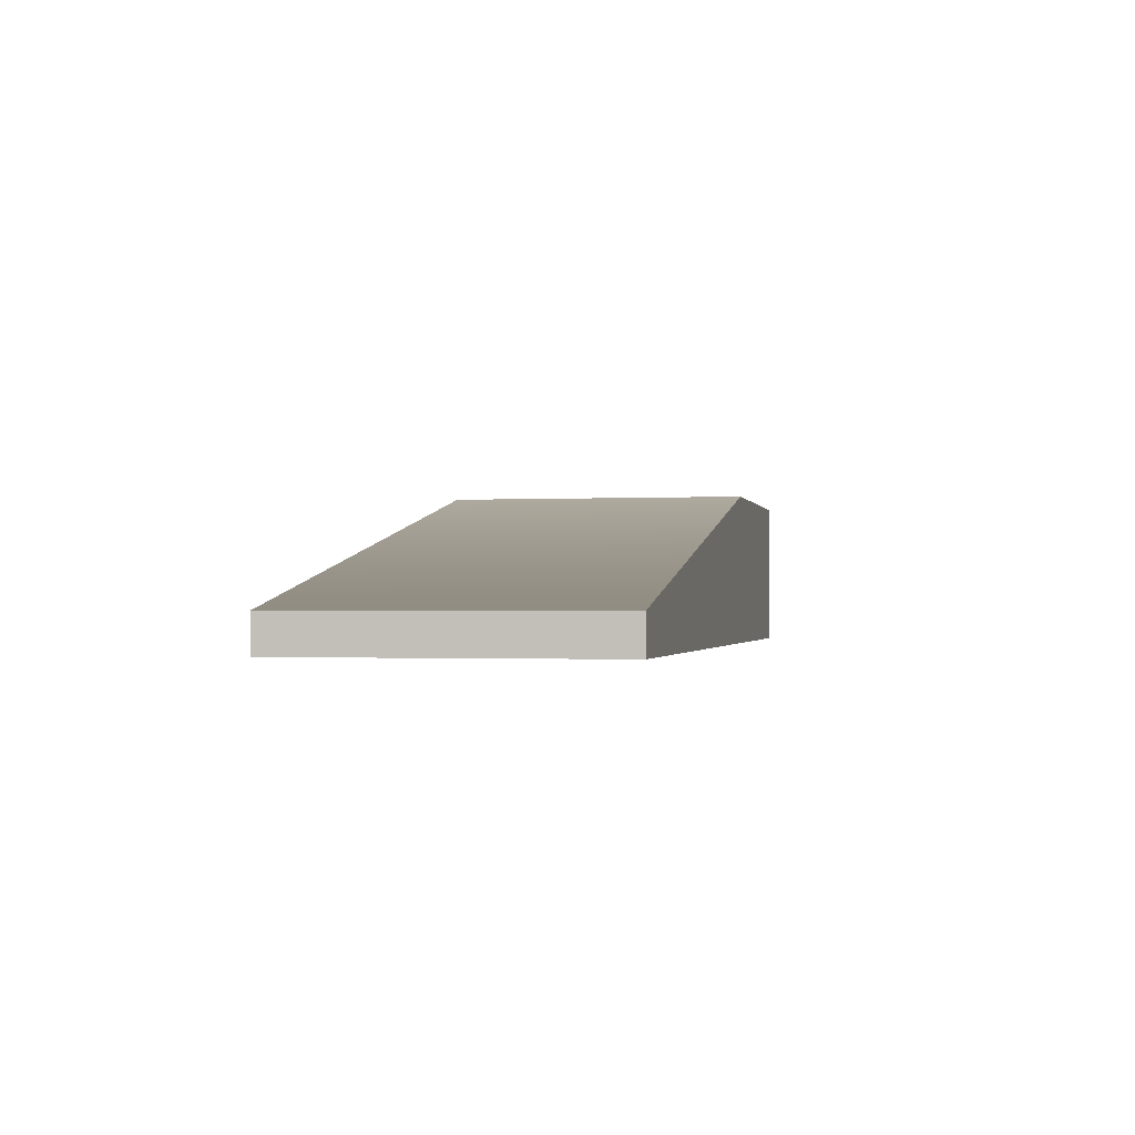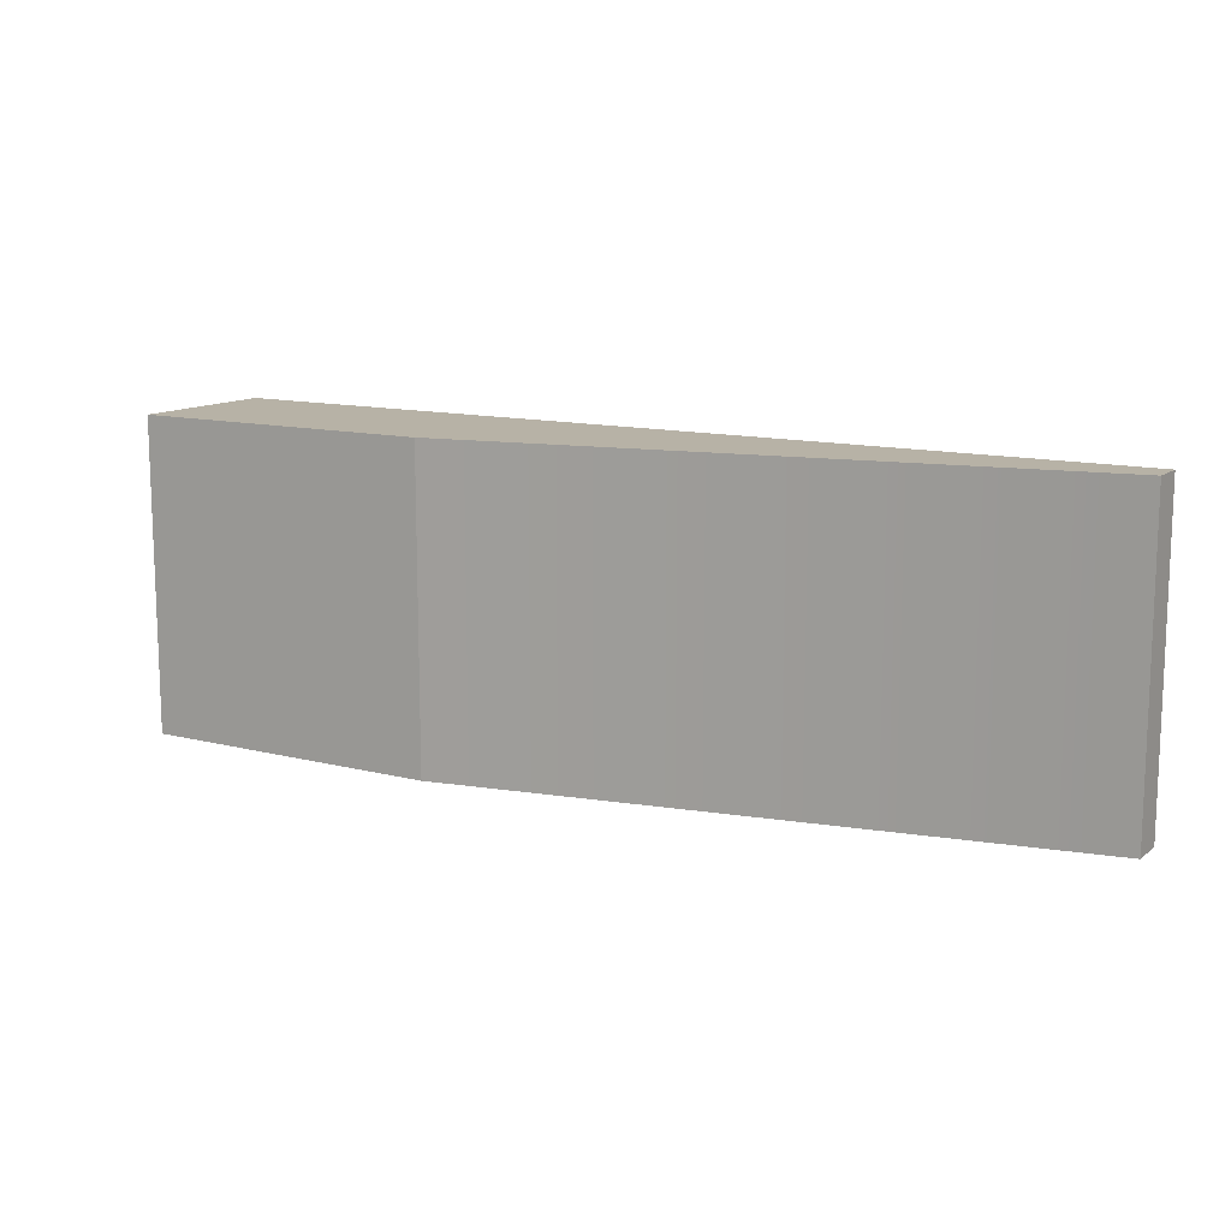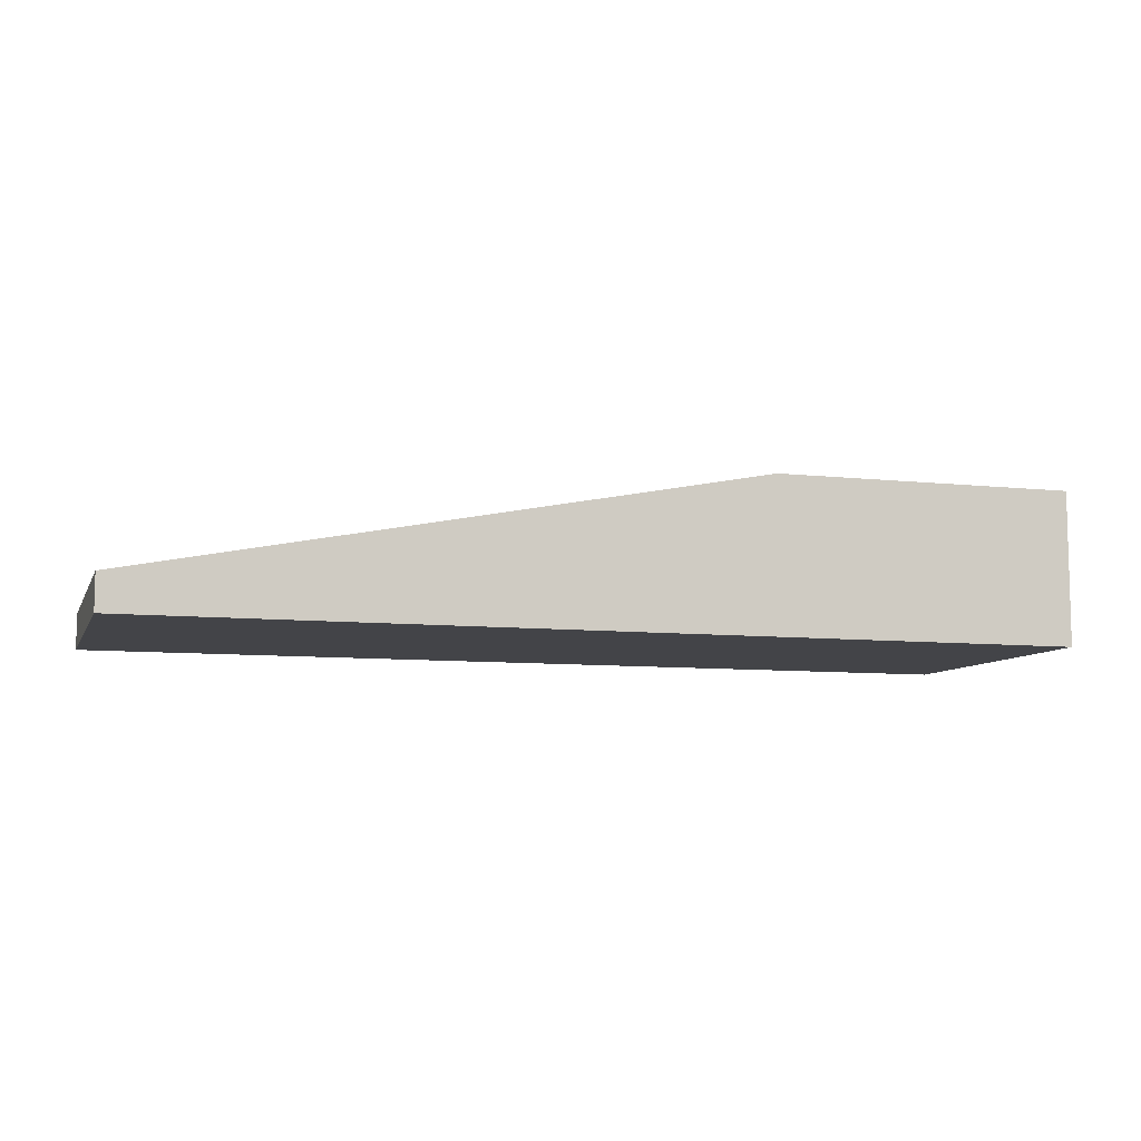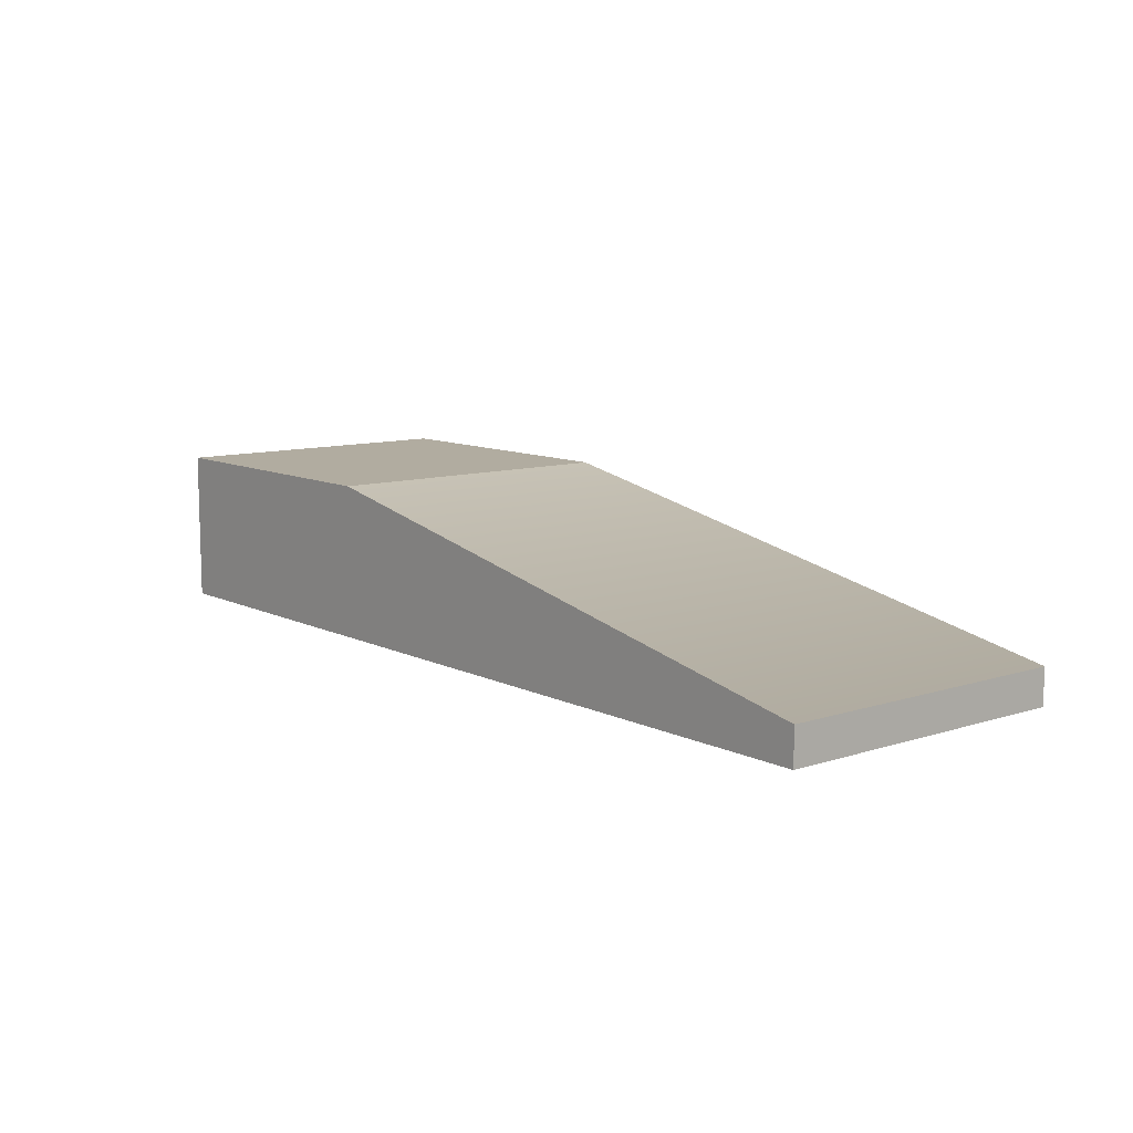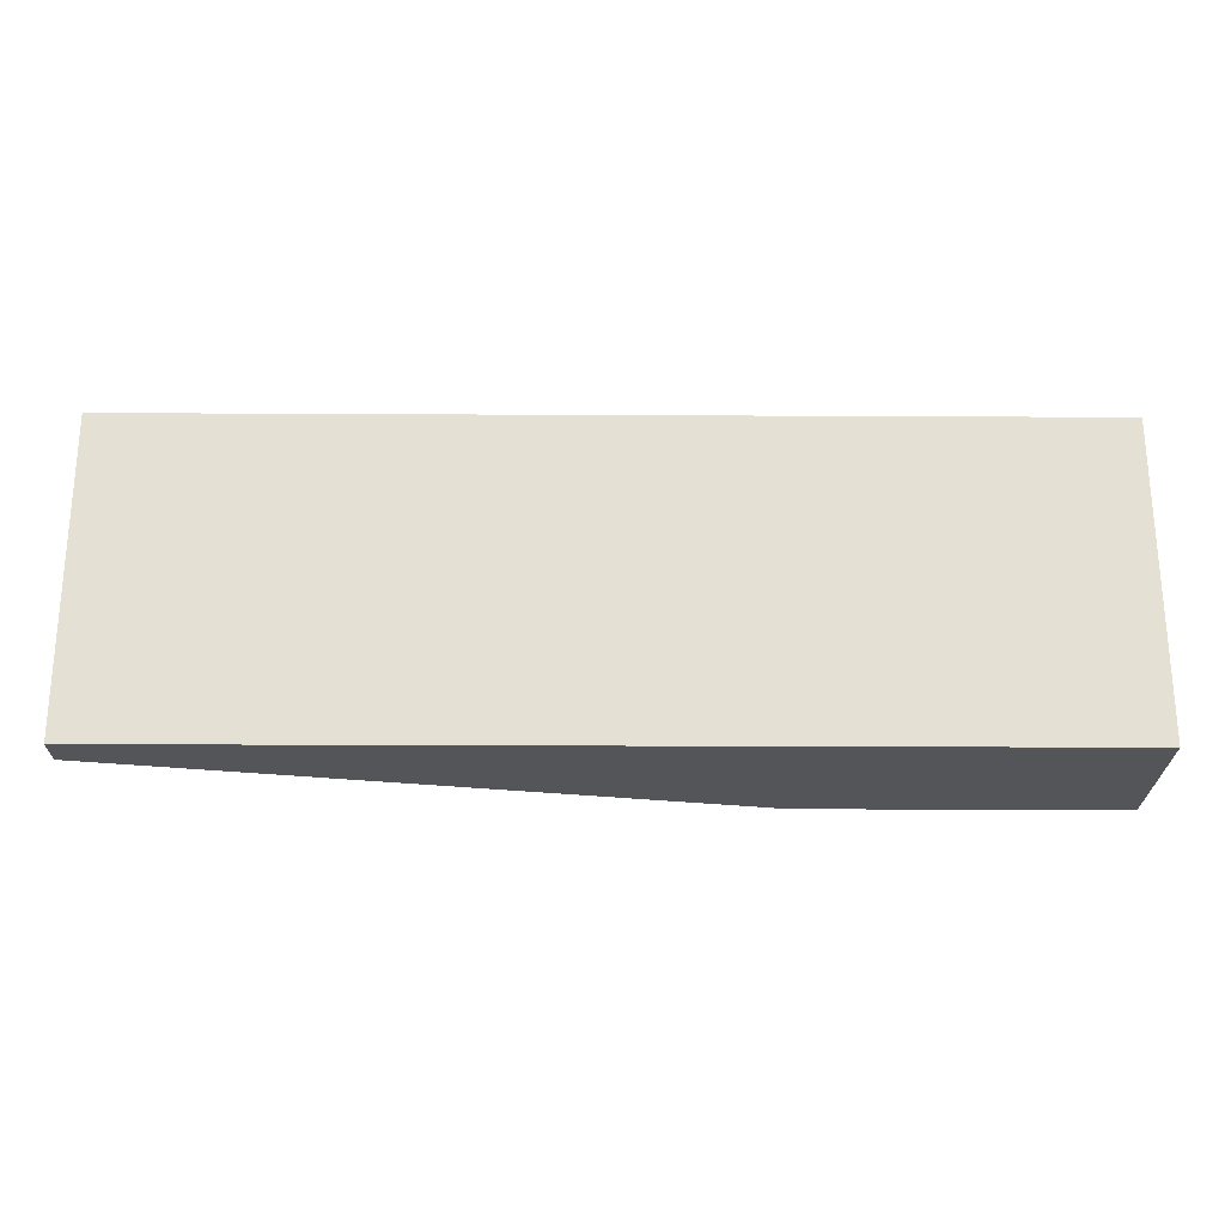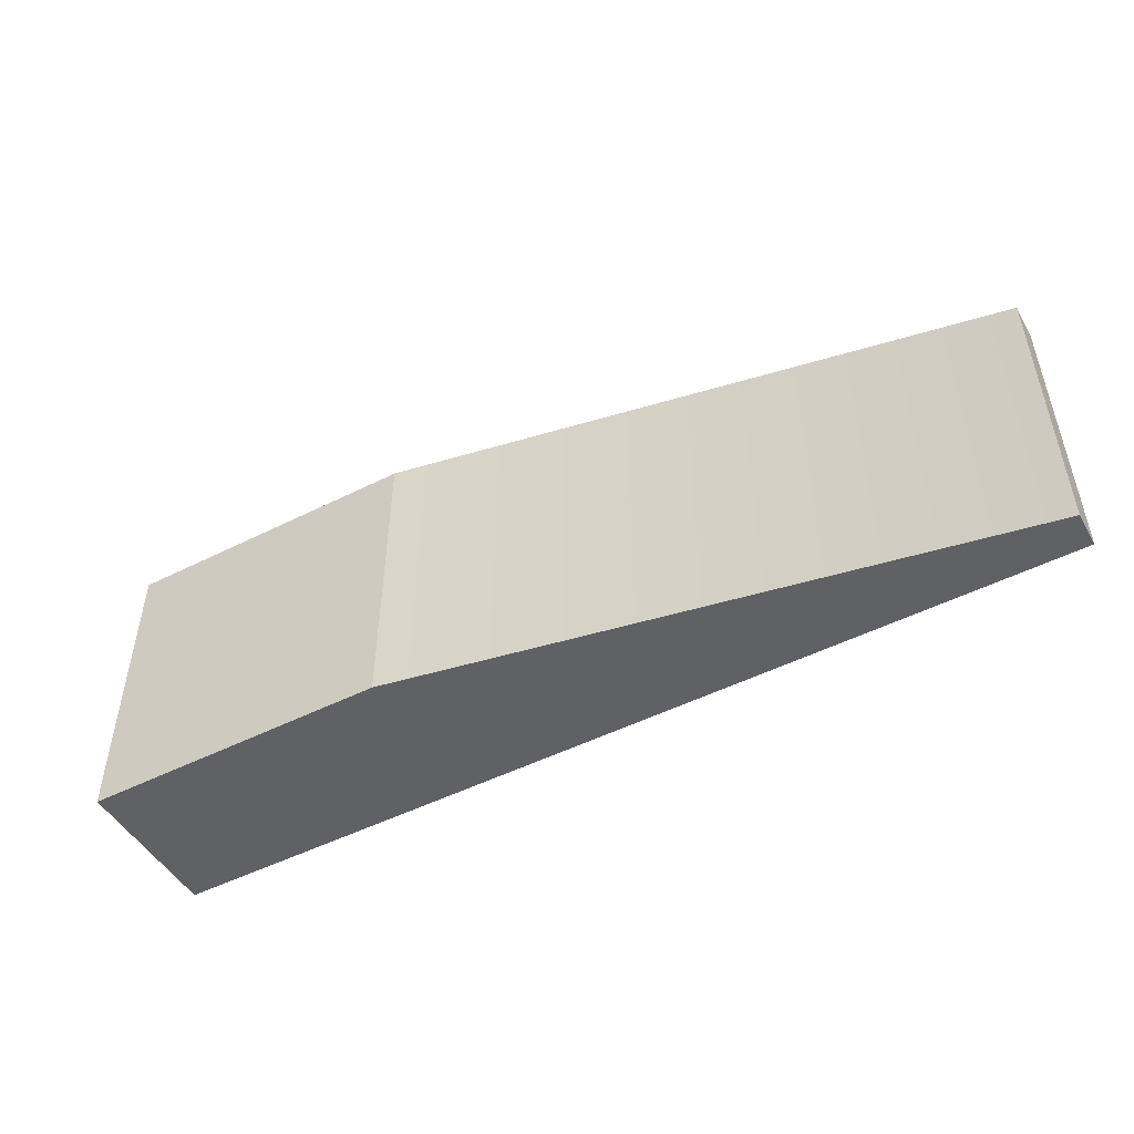
<metadata>
{"format":"obj","ext":"obj","renderer":"f3d","projection":"perspective","resolution":1024,"background":"white","views":[{"elev":-1.1,"azim":-78.4,"up":"+Y"},{"elev":12.4,"azim":-149.1,"up":"+Z"},{"elev":-8.3,"azim":-16.9,"up":"+Y"},{"elev":10.1,"azim":-129.3,"up":"+Y"},{"elev":-24.4,"azim":-0.5,"up":"+Z"},{"elev":-49.2,"azim":-150.8,"up":"+Z"}]}
</metadata>
<code>
g default
v -150 0.9035 50
v 150 0.9035 50
v -150 12.59 50
v 150 50.9 50
v -150 12.59 -50
v 150 50.9 -50
v -150 0.9035 -50
v 150 0.9035 -50
v 50.53 50.9 -50
v 50.53 50.9 0
v 50.53 50.9 50
g pCube1
f 1 2 3
f 3 2 11
f 11 2 4
f 11 4 10
f 4 6 10
f 10 6 9
f 5 9 7
f 7 9 6
f 7 6 8
f 7 8 1
f 1 8 2
f 2 8 4
f 4 8 6
f 7 1 5
f 5 1 3
f 5 10 9
f 11 10 3
f 3 10 5

</code>
